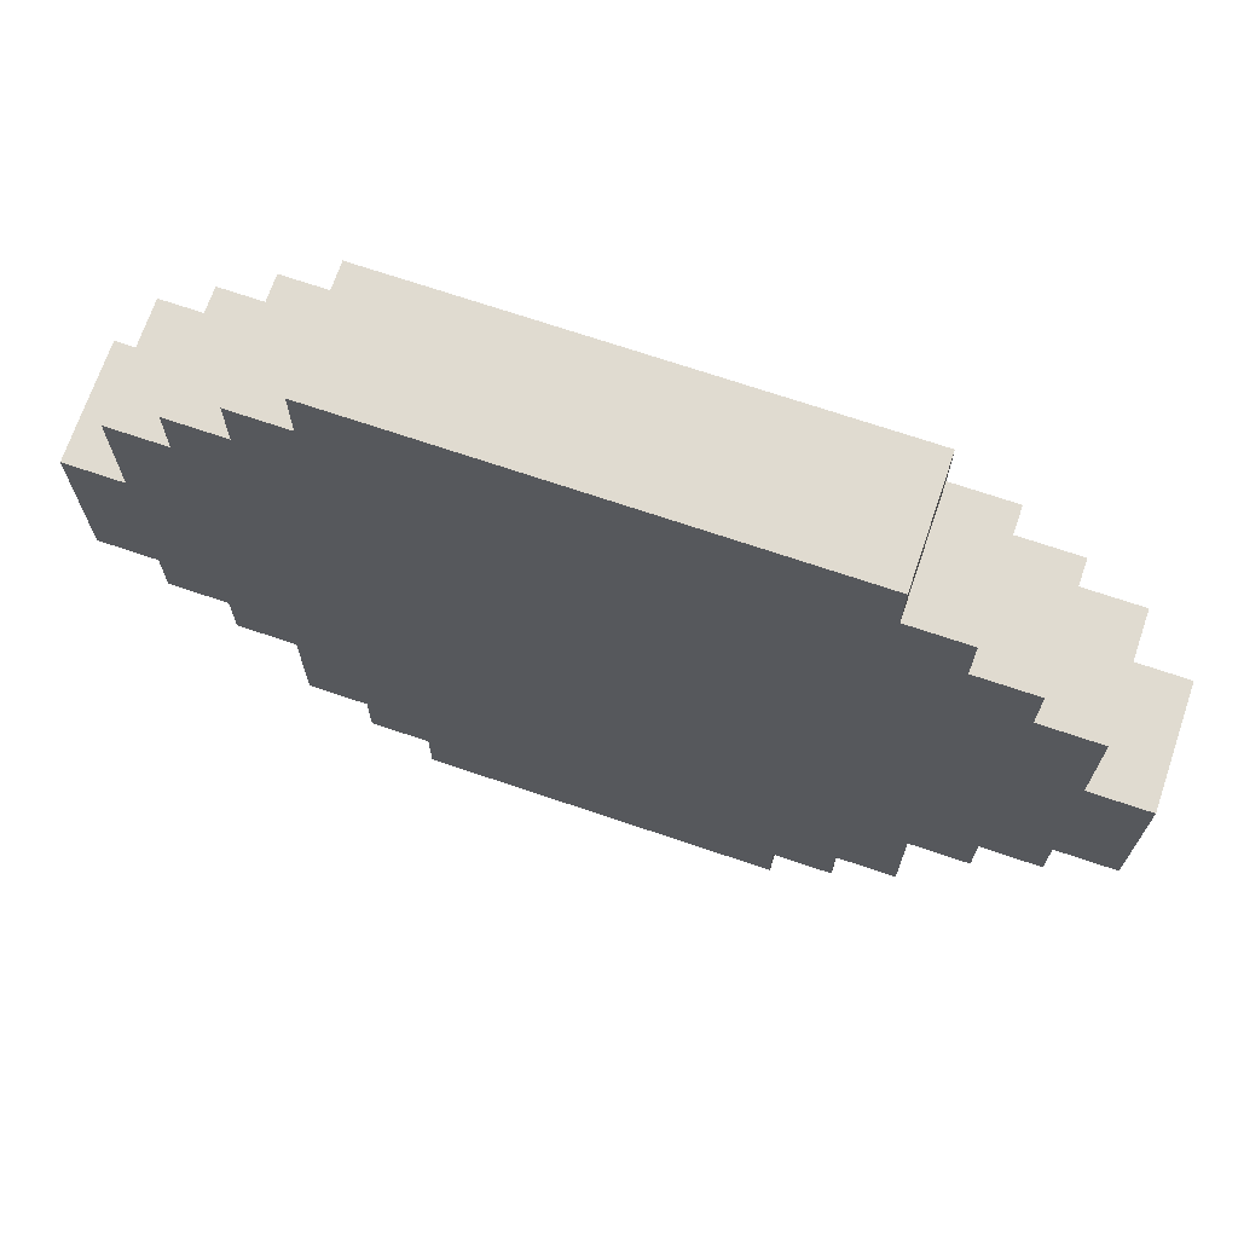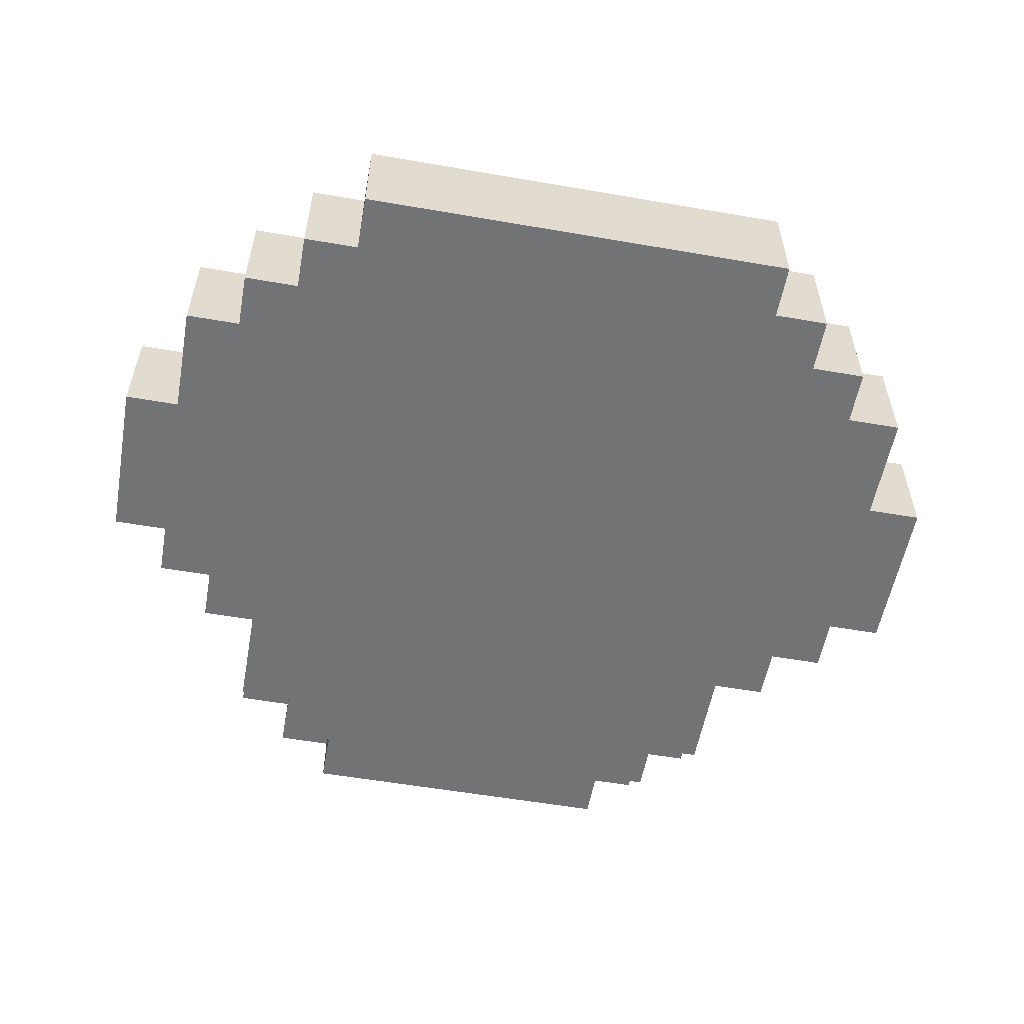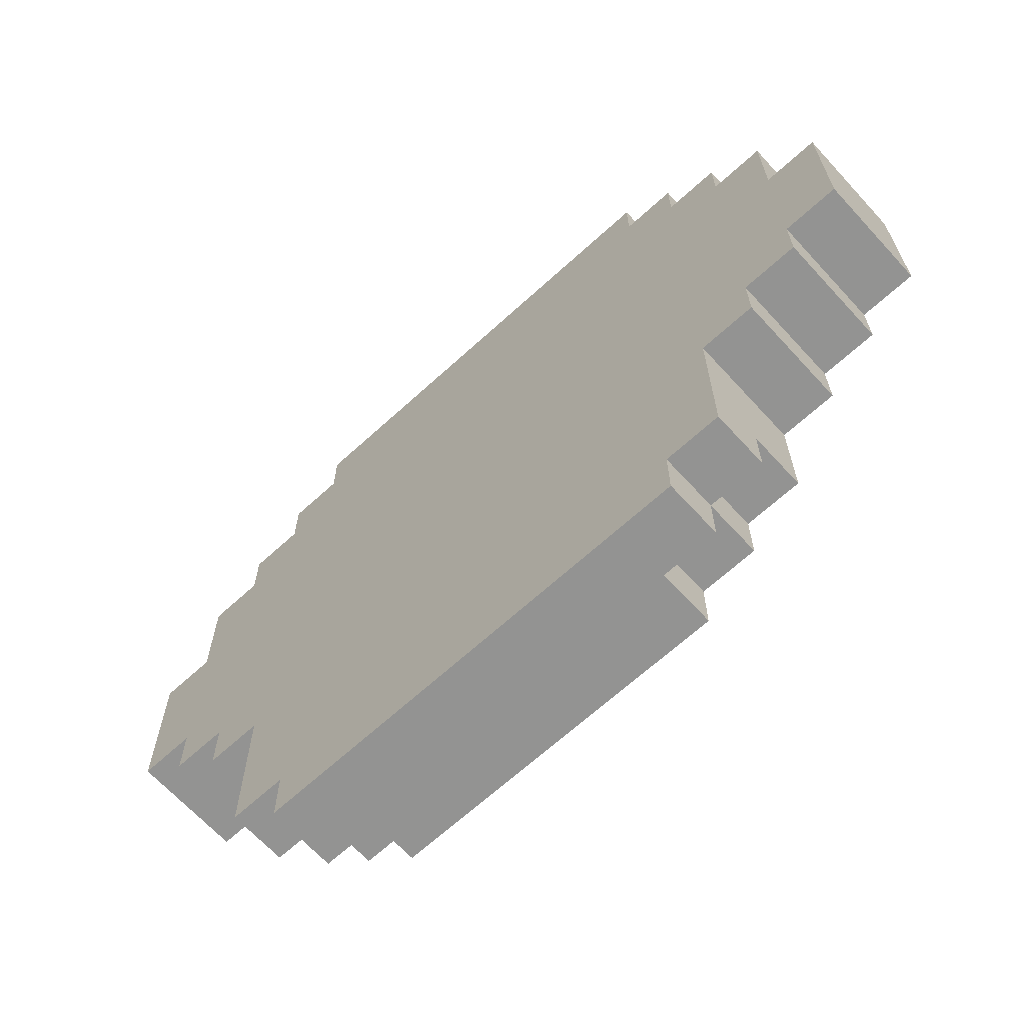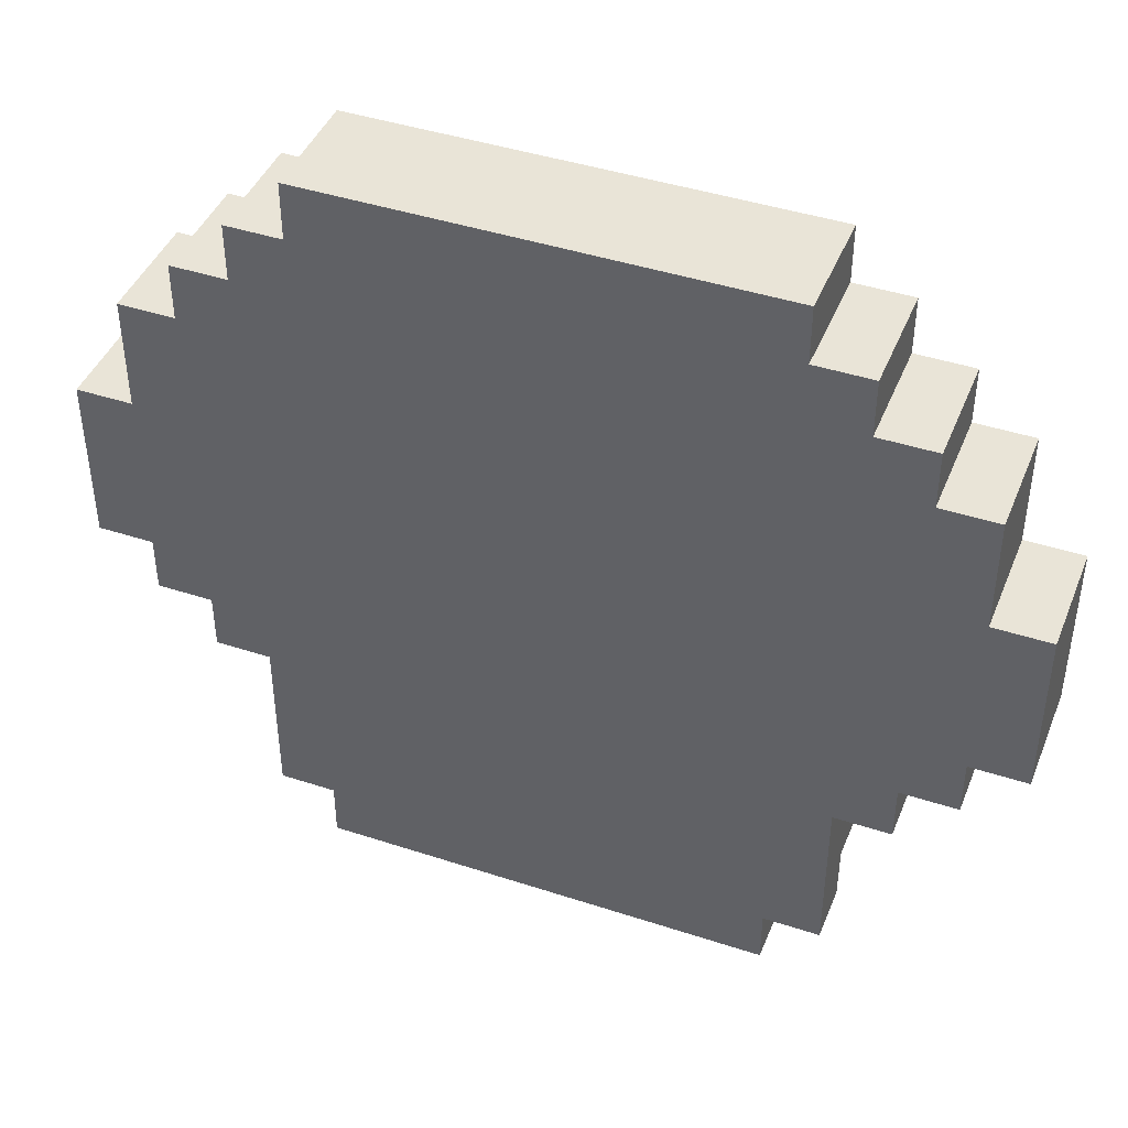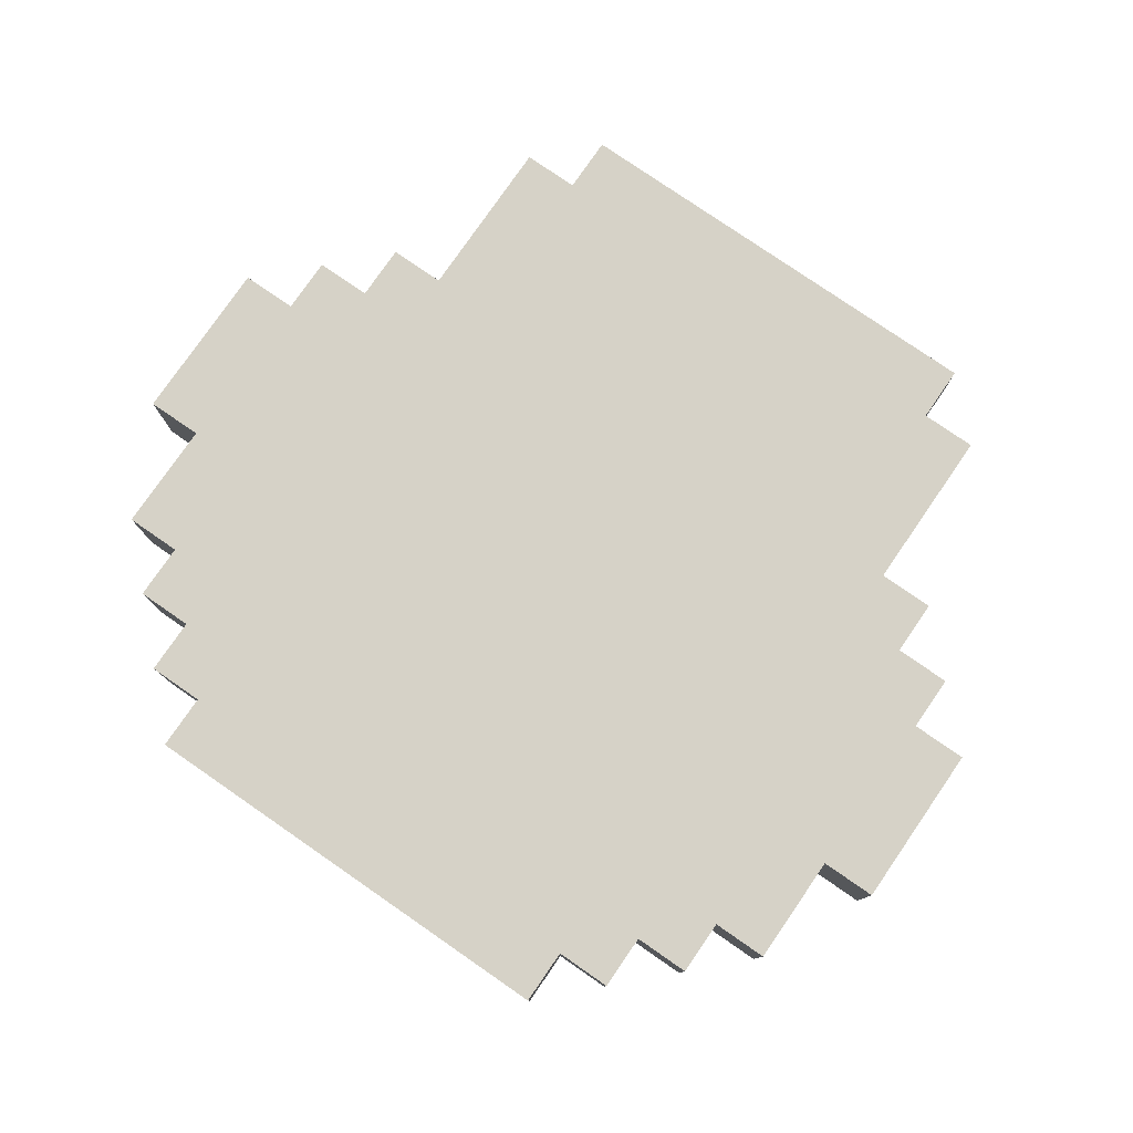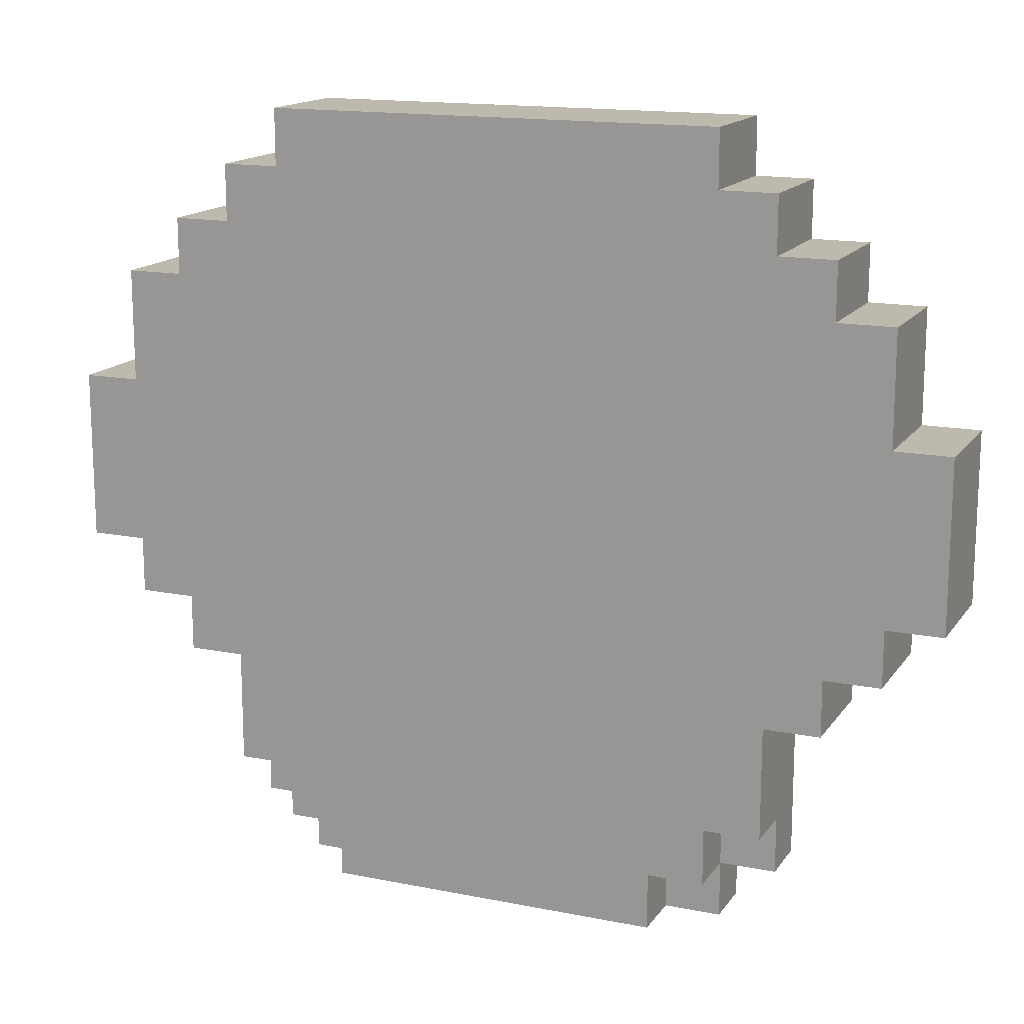
<metadata>
{"format":"obj","ext":"obj","renderer":"f3d","projection":"perspective","resolution":1024,"background":"white","views":[{"elev":70.0,"azim":-161.2,"up":"+Y"},{"elev":-55.8,"azim":169.7,"up":"+Z"},{"elev":-66.6,"azim":42.5,"up":"+Y"},{"elev":43.2,"azim":21.2,"up":"+Y"},{"elev":78.6,"azim":-145.4,"up":"+Z"},{"elev":15.3,"azim":-157.0,"up":"+Y"}]}
</metadata>
<code>
v -8 6 1
v -8 6 -1
v -8 9 1
v -8 9 -1
v -7 5 1
v -7 5 -1
v -7 6 1
v -7 6 -1
v -7 9 1
v -7 9 -1
v -7 11 1
v -7 11 -1
v -6 4 1
v -6 4 -1
v -6 5 1
v -6 5 -1
v -6 11 1
v -6 11 -1
v -6 12 1
v -6 12 -1
v -5 1 1
v -5 1 -0
v -5 2 -0
v -5 2 -1
v -5 4 1
v -5 4 -1
v -5 12 1
v -5 12 -1
v -5 13 1
v -5 13 -1
v -4 0 1
v -4 0 -0
v -4 1 1
v -4 1 -0
v -4 1 -1
v -4 2 -0
v -4 2 -1
v -4 13 1
v -4 13 -1
v -4 14 1
v -4 14 -1
v -3 0 -0
v -3 0 -1
v -3 1 -0
v -3 1 -1
v 3 0 -0
v 3 0 -1
v 3 1 -0
v 3 1 -1
v 4 0 1
v 4 0 -0
v 4 1 1
v 4 1 -0
v 4 1 -1
v 4 2 -0
v 4 2 -1
v 4 13 1
v 4 13 -1
v 4 14 1
v 4 14 -1
v 5 1 1
v 5 1 -0
v 5 2 -0
v 5 2 -1
v 5 4 1
v 5 4 -1
v 5 12 1
v 5 12 -1
v 5 13 1
v 5 13 -1
v 6 4 1
v 6 4 -1
v 6 5 1
v 6 5 -1
v 6 11 1
v 6 11 -1
v 6 12 1
v 6 12 -1
v 7 5 1
v 7 5 -1
v 7 6 1
v 7 6 -1
v 7 9 1
v 7 9 -1
v 7 11 1
v 7 11 -1
v 8 6 1
v 8 6 -1
v 8 9 1
v 8 9 -1
v -8 6 1
v -8 9 1
v -7 5 1
v -7 6 1
v -7 9 1
v -7 11 1
v -6 4 1
v -6 5 1
v -6 6 1
v -6 9 1
v -6 11 1
v -6 12 1
v -5 1 1
v -5 4 1
v -5 5 1
v -5 6 1
v -5 11 1
v -5 12 1
v -5 13 1
v -4 0 1
v -4 1 1
v -4 2 1
v -4 4 1
v -4 8 1
v -4 9 1
v -4 12 1
v -4 13 1
v -4 14 1
v -3 1 1
v -3 2 1
v -3 7 1
v -3 8 1
v -2 1 1
v -2 3 1
v -2 5 1
v -2 7 1
v -1 1 1
v -1 3 1
v -1 4 1
v -1 6 1
v 1 1 1
v 1 3 1
v 1 4 1
v 1 6 1
v 2 1 1
v 2 3 1
v 2 5 1
v 2 7 1
v 3 1 1
v 3 2 1
v 3 7 1
v 3 8 1
v 4 0 1
v 4 1 1
v 4 2 1
v 4 4 1
v 4 8 1
v 4 9 1
v 4 12 1
v 4 13 1
v 4 14 1
v 5 1 1
v 5 4 1
v 5 5 1
v 5 6 1
v 5 11 1
v 5 12 1
v 5 13 1
v 6 4 1
v 6 5 1
v 6 6 1
v 6 9 1
v 6 11 1
v 6 12 1
v 7 5 1
v 7 6 1
v 7 9 1
v 7 11 1
v 8 6 1
v 8 9 1
v -5 1 -0
v -5 2 -0
v -4 0 -0
v -4 1 -0
v -4 2 -0
v -3 0 -0
v -3 1 -0
v 3 0 -0
v 3 1 -0
v 4 0 -0
v 4 1 -0
v 4 2 -0
v 5 1 -0
v 5 2 -0
v -8 6 -1
v -8 9 -1
v -7 5 -1
v -7 6 -1
v -7 9 -1
v -7 11 -1
v -6 4 -1
v -6 5 -1
v -6 11 -1
v -6 12 -1
v -5 2 -1
v -5 4 -1
v -5 5 -1
v -5 11 -1
v -5 12 -1
v -5 13 -1
v -4 1 -1
v -4 2 -1
v -4 4 -1
v -4 12 -1
v -4 13 -1
v -4 14 -1
v -3 0 -1
v -3 1 -1
v -3 2 -1
v -2 1 -1
v -2 2 -1
v -1 1 -1
v -1 2 -1
v 1 1 -1
v 1 2 -1
v 2 1 -1
v 2 2 -1
v 3 0 -1
v 3 1 -1
v 3 2 -1
v 4 1 -1
v 4 2 -1
v 4 4 -1
v 4 12 -1
v 4 13 -1
v 4 14 -1
v 5 2 -1
v 5 4 -1
v 5 5 -1
v 5 11 -1
v 5 12 -1
v 5 13 -1
v 6 4 -1
v 6 5 -1
v 6 6 -1
v 6 9 -1
v 6 11 -1
v 6 12 -1
v 7 5 -1
v 7 6 -1
v 7 9 -1
v 7 11 -1
v 8 6 -1
v 8 9 -1
v -4 0 1
v 4 0 1
v -4 0 -0
v -3 0 -0
v 3 0 -0
v 4 0 -0
v -3 0 -1
v 3 0 -1
v -5 1 1
v -4 1 1
v 4 1 1
v 5 1 1
v -5 1 -0
v -4 1 -0
v -3 1 -0
v 3 1 -0
v 4 1 -0
v 5 1 -0
v -4 1 -1
v -3 1 -1
v 3 1 -1
v 4 1 -1
v -5 2 -0
v -4 2 -0
v 4 2 -0
v 5 2 -0
v -5 2 -1
v -4 2 -1
v 4 2 -1
v 5 2 -1
v -6 4 1
v -5 4 1
v 5 4 1
v 6 4 1
v -6 4 -1
v -5 4 -1
v 5 4 -1
v 6 4 -1
v -7 5 1
v -6 5 1
v 6 5 1
v 7 5 1
v -7 5 -1
v -6 5 -1
v 6 5 -1
v 7 5 -1
v -8 6 1
v -7 6 1
v 7 6 1
v 8 6 1
v -8 6 -1
v -7 6 -1
v 7 6 -1
v 8 6 -1
v -8 9 1
v -7 9 1
v 7 9 1
v 8 9 1
v -8 9 -1
v -7 9 -1
v 7 9 -1
v 8 9 -1
v -7 11 1
v -6 11 1
v 6 11 1
v 7 11 1
v -7 11 -1
v -6 11 -1
v 6 11 -1
v 7 11 -1
v -6 12 1
v -5 12 1
v 5 12 1
v 6 12 1
v -6 12 -1
v -5 12 -1
v 5 12 -1
v 6 12 -1
v -5 13 1
v -4 13 1
v 4 13 1
v 5 13 1
v -5 13 -1
v -4 13 -1
v 4 13 -1
v 5 13 -1
v -4 14 1
v 4 14 1
v -4 14 -1
v 4 14 -1
f 3 2 1
f 4 2 3
f 7 6 5
f 8 6 7
f 11 10 9
f 12 10 11
f 15 14 13
f 16 14 15
f 19 18 17
f 20 18 19
f 23 22 21
f 25 23 21
f 25 24 23
f 26 24 25
f 29 28 27
f 30 28 29
f 33 32 31
f 34 32 33
f 36 35 34
f 37 35 36
f 40 39 38
f 41 39 40
f 44 43 42
f 45 43 44
f 46 47 48
f 48 47 49
f 50 51 52
f 52 51 53
f 53 54 55
f 55 54 56
f 57 58 59
f 59 58 60
f 61 62 63
f 61 63 65
f 63 64 65
f 65 64 66
f 67 68 69
f 69 68 70
f 71 72 73
f 73 72 74
f 75 76 77
f 77 76 78
f 79 80 81
f 81 80 82
f 83 84 85
f 85 84 86
f 87 88 89
f 89 88 90
f 94 92 91
f 95 92 94
f 98 94 93
f 99 95 94
f 99 94 98
f 100 96 95
f 100 95 99
f 101 96 100
f 104 98 97
f 105 99 98
f 105 98 104
f 106 100 99
f 106 99 105
f 107 102 101
f 107 101 100
f 108 102 107
f 111 104 103
f 112 104 111
f 113 105 104
f 113 104 112
f 114 100 106
f 114 106 105
f 115 107 100
f 115 100 114
f 115 108 107
f 116 109 108
f 116 108 115
f 117 109 116
f 119 112 111
f 119 111 110
f 120 113 112
f 120 112 119
f 121 114 105
f 122 115 114
f 122 114 121
f 122 117 116
f 122 116 115
f 123 119 110
f 123 120 119
f 124 113 120
f 124 120 123
f 125 121 105
f 125 113 124
f 125 105 113
f 126 122 121
f 126 121 125
f 127 124 123
f 127 123 110
f 128 126 125
f 128 124 127
f 128 125 124
f 129 126 128
f 130 126 129
f 131 127 110
f 131 128 127
f 131 129 128
f 132 129 131
f 133 130 129
f 133 129 132
f 134 126 130
f 134 130 133
f 135 132 131
f 135 131 110
f 136 133 132
f 136 132 135
f 136 134 133
f 137 134 136
f 138 122 126
f 138 134 137
f 138 126 134
f 139 137 136
f 139 135 110
f 139 136 135
f 140 137 139
f 141 122 138
f 141 138 137
f 142 117 122
f 142 122 141
f 143 140 139
f 143 139 110
f 144 140 143
f 145 137 140
f 145 140 144
f 146 137 145
f 147 117 142
f 147 142 141
f 148 117 147
f 149 117 148
f 150 118 117
f 150 117 149
f 151 118 150
f 152 146 145
f 152 145 144
f 153 137 146
f 153 146 152
f 154 141 137
f 154 137 153
f 154 148 147
f 154 147 141
f 155 148 154
f 156 149 148
f 157 150 149
f 157 149 156
f 158 150 157
f 159 154 153
f 160 155 154
f 160 154 159
f 161 148 155
f 161 155 160
f 162 156 148
f 162 148 161
f 163 157 156
f 163 156 162
f 164 157 163
f 165 161 160
f 166 162 161
f 166 161 165
f 167 163 162
f 167 162 166
f 168 163 167
f 169 167 166
f 170 167 169
f 171 172 174
f 174 172 175
f 173 174 176
f 176 174 177
f 178 179 180
f 180 179 181
f 181 182 183
f 183 182 184
f 185 186 188
f 188 186 189
f 187 188 192
f 189 190 192
f 188 189 192
f 192 190 193
f 191 192 196
f 192 193 197
f 196 192 197
f 193 194 198
f 197 193 198
f 198 194 199
f 195 196 202
f 196 197 203
f 197 198 203
f 202 196 203
f 198 199 203
f 199 200 204
f 203 199 204
f 204 200 205
f 201 202 208
f 202 203 209
f 203 204 209
f 208 202 209
f 204 205 209
f 207 208 210
f 208 209 210
f 209 205 211
f 210 209 211
f 207 210 212
f 210 211 212
f 211 205 213
f 212 211 213
f 207 212 214
f 212 213 214
f 213 205 215
f 214 213 215
f 207 214 216
f 214 215 216
f 215 205 217
f 216 215 217
f 207 216 218
f 216 217 219
f 218 216 219
f 217 205 220
f 219 217 220
f 219 220 221
f 220 205 222
f 221 220 222
f 222 205 223
f 223 205 224
f 205 206 225
f 224 205 225
f 225 206 226
f 222 223 227
f 223 224 228
f 227 223 228
f 228 224 229
f 229 224 230
f 224 225 231
f 230 224 231
f 231 225 232
f 228 229 233
f 229 230 234
f 233 229 234
f 234 230 235
f 235 230 236
f 230 231 237
f 236 230 237
f 237 231 238
f 234 235 239
f 235 236 240
f 239 235 240
f 236 237 241
f 240 236 241
f 241 237 242
f 240 241 243
f 243 241 244
f 247 246 245
f 248 246 247
f 249 246 248
f 250 246 249
f 251 249 248
f 252 249 251
f 257 254 253
f 258 254 257
f 261 256 255
f 262 256 261
f 263 259 258
f 264 259 263
f 265 261 260
f 266 261 265
f 271 268 267
f 272 268 271
f 273 270 269
f 274 270 273
f 279 276 275
f 280 276 279
f 281 278 277
f 282 278 281
f 287 284 283
f 288 284 287
f 289 286 285
f 290 286 289
f 295 292 291
f 296 292 295
f 297 294 293
f 298 294 297
f 299 300 303
f 303 300 304
f 301 302 305
f 305 302 306
f 307 308 311
f 311 308 312
f 309 310 313
f 313 310 314
f 315 316 319
f 319 316 320
f 317 318 321
f 321 318 322
f 323 324 327
f 327 324 328
f 325 326 329
f 329 326 330
f 331 332 333
f 333 332 334

</code>
